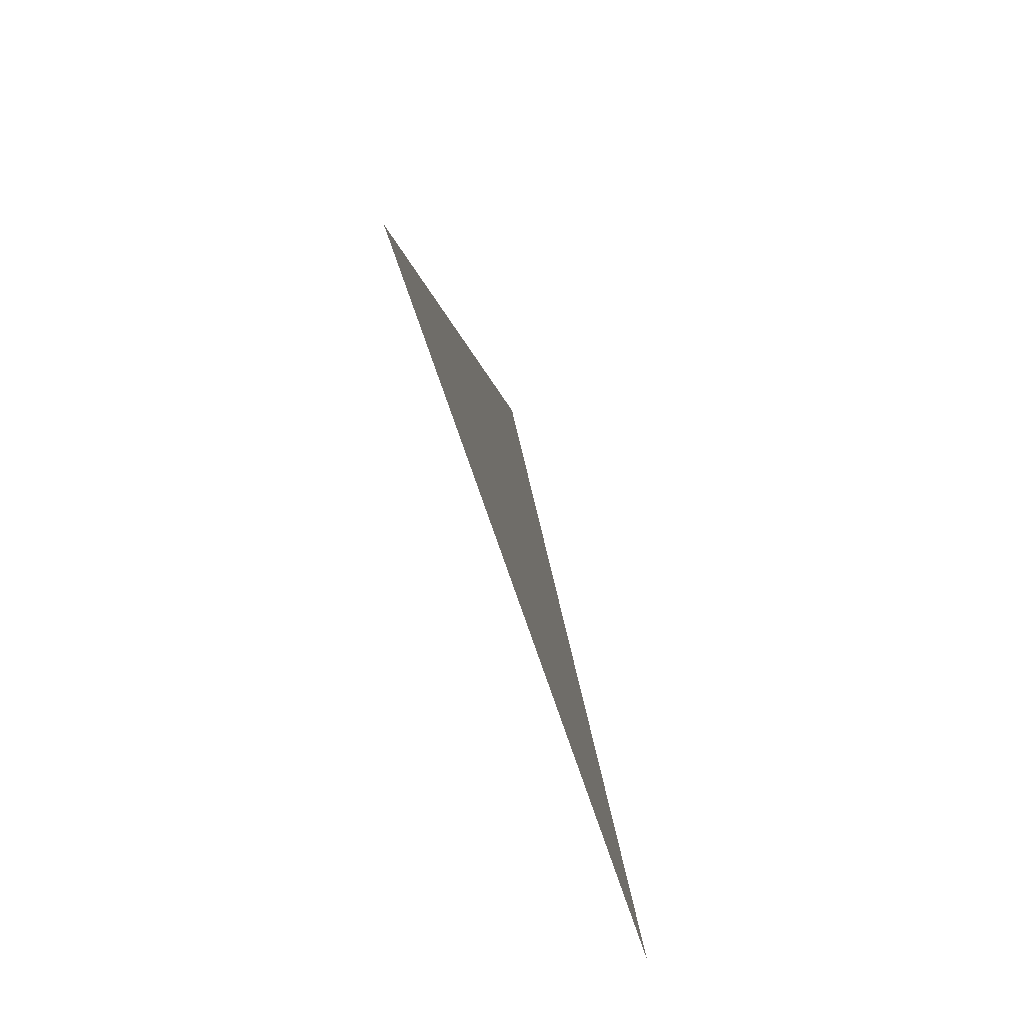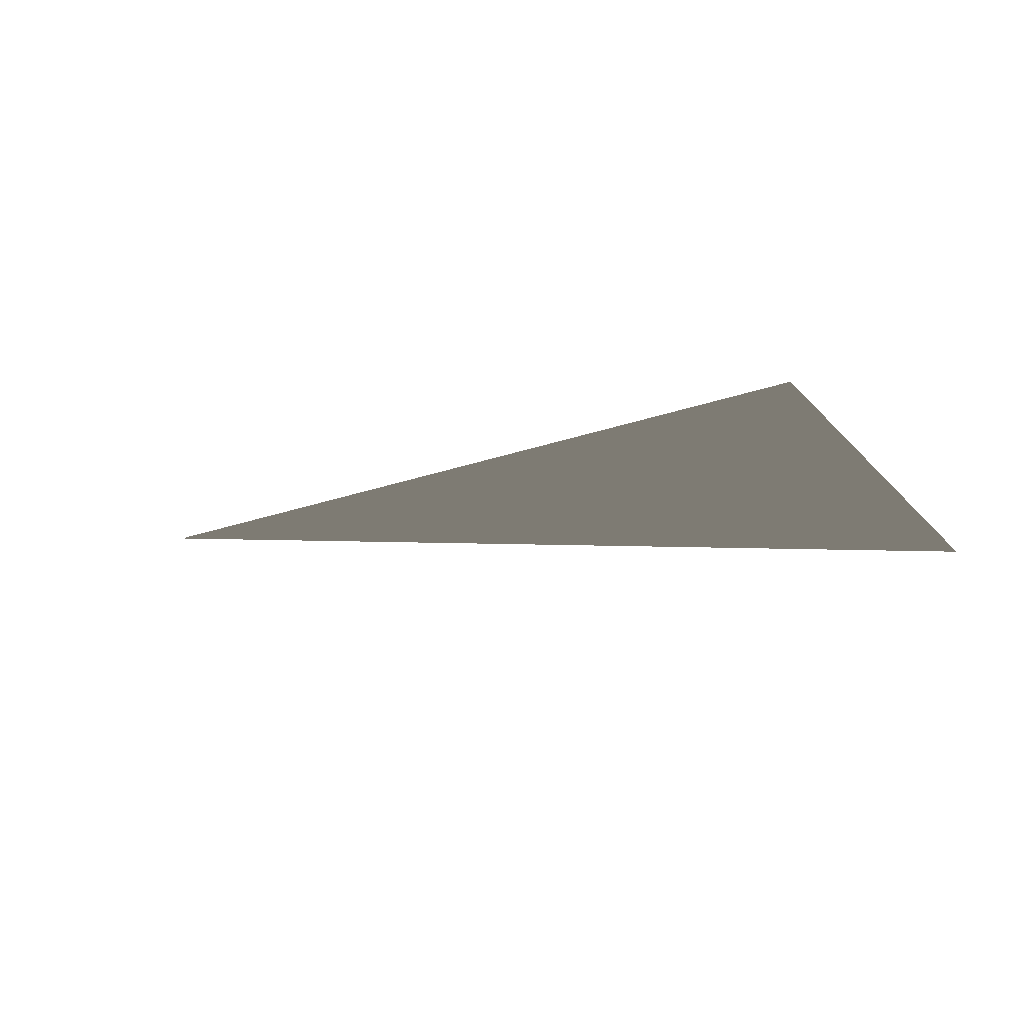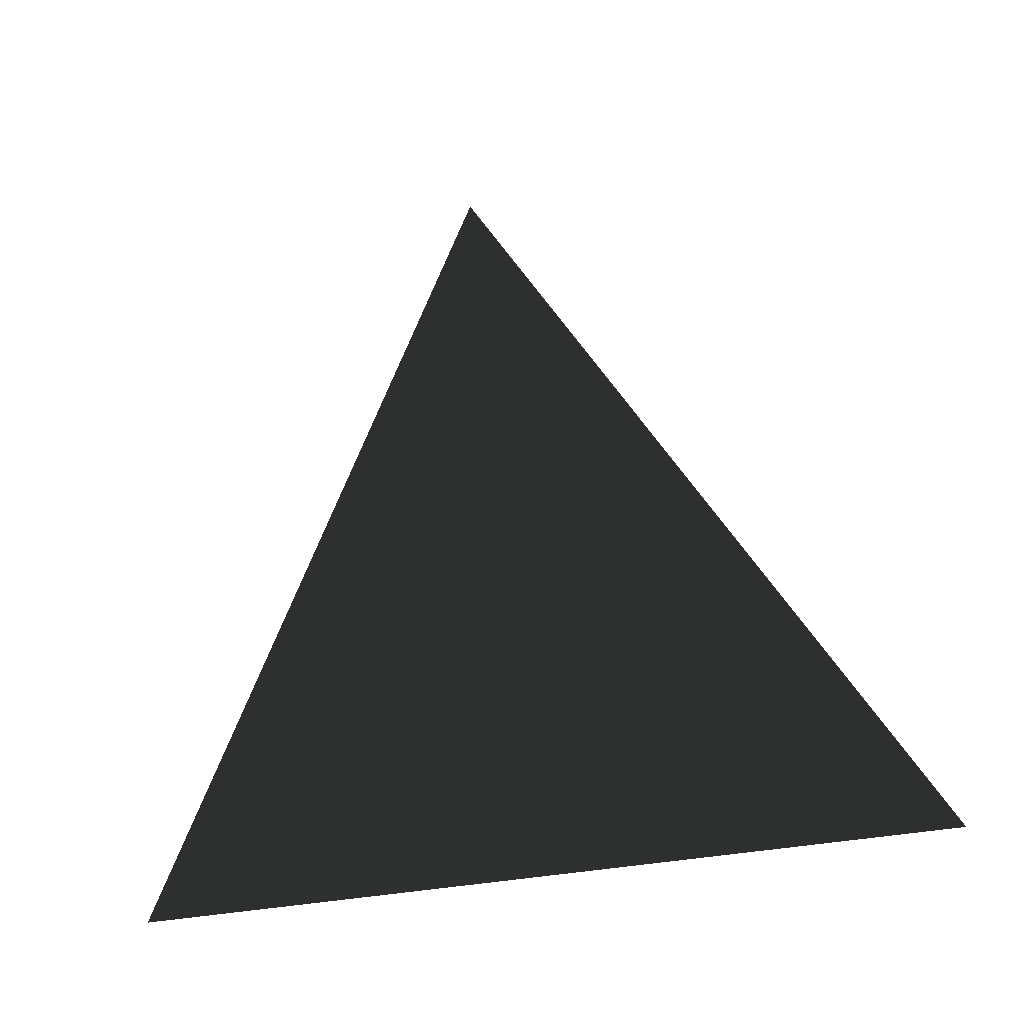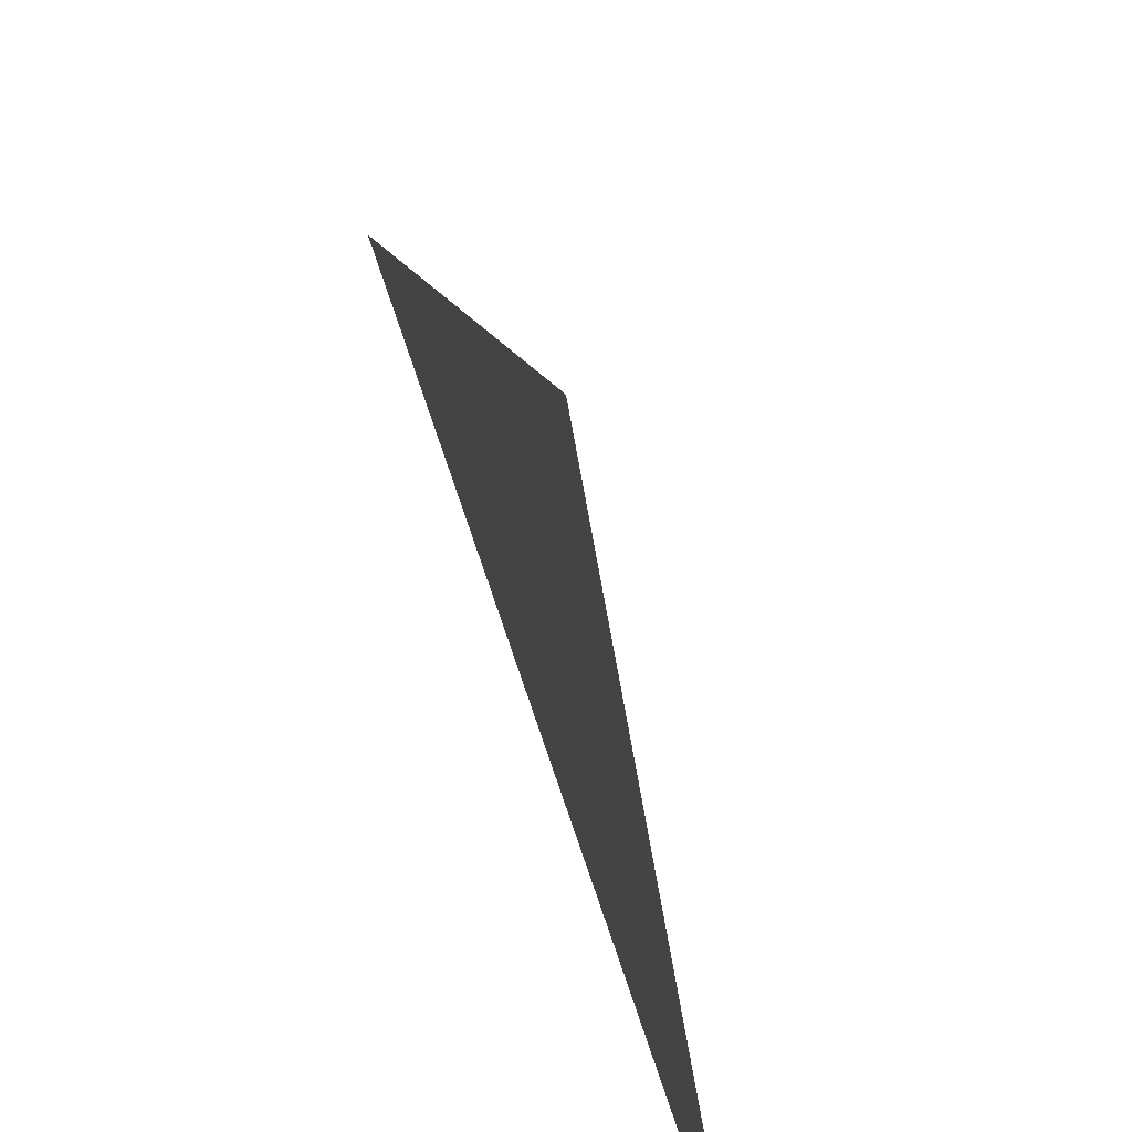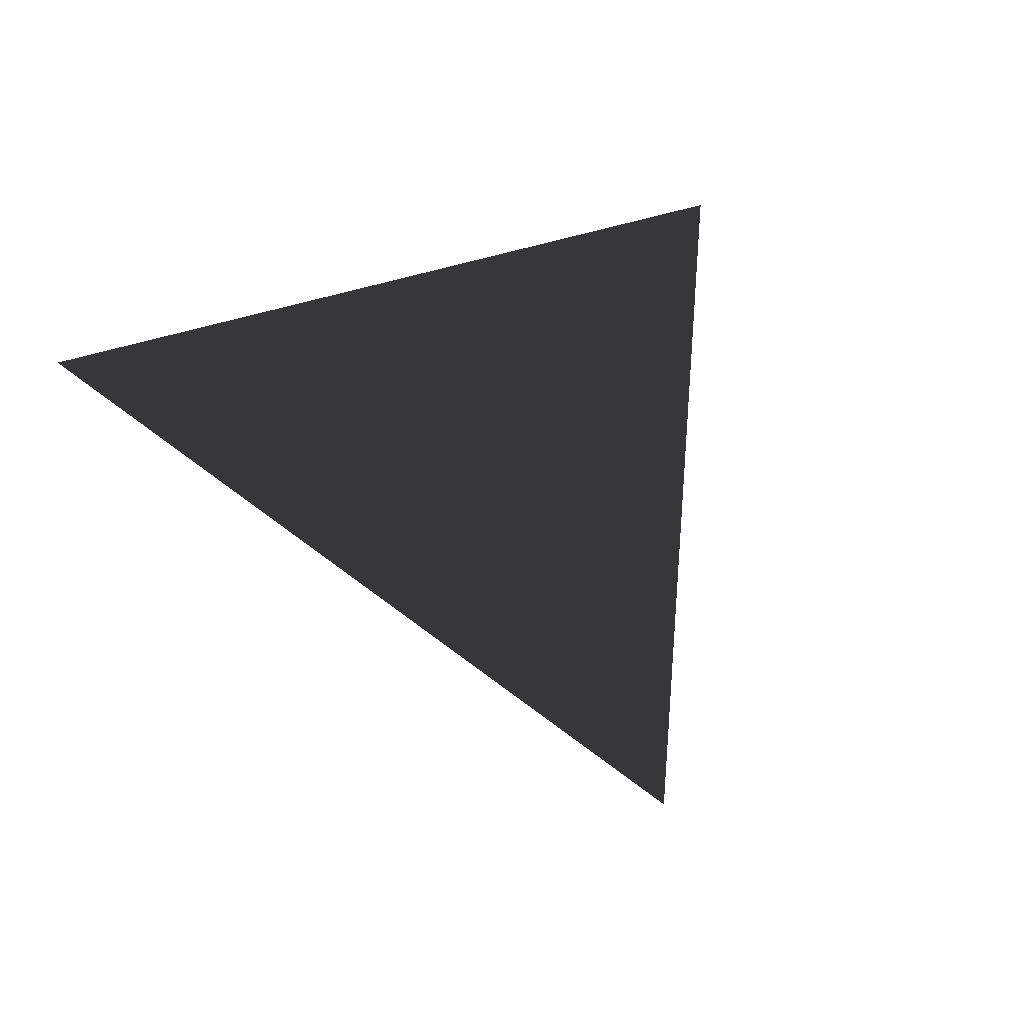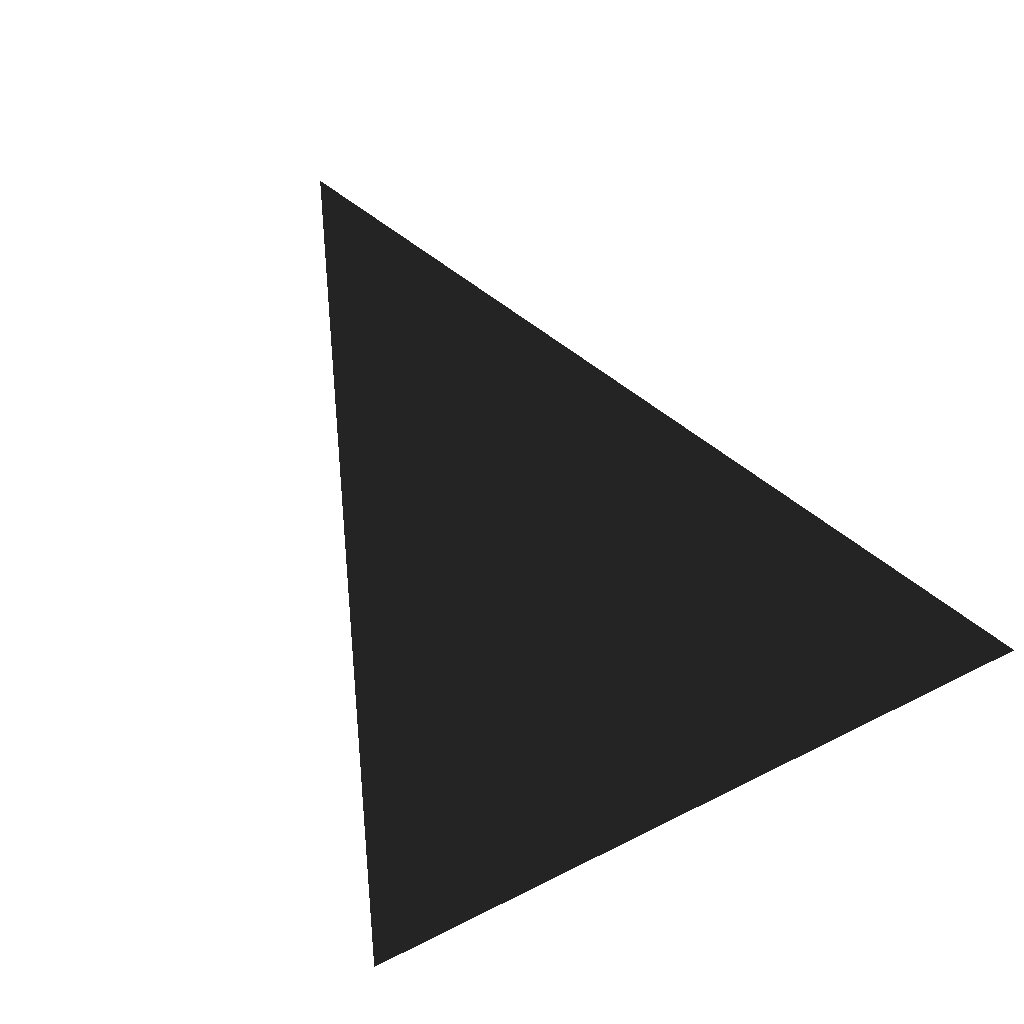
<metadata>
{"format":"obj","ext":"obj","renderer":"f3d","projection":"perspective","resolution":1024,"background":"white","views":[{"elev":79.7,"azim":70.5,"up":"+Y"},{"elev":-11.8,"azim":-68.6,"up":"+Z"},{"elev":62.1,"azim":-6.9,"up":"+Z"},{"elev":-67.1,"azim":107.1,"up":"+Y"},{"elev":47.0,"azim":159.2,"up":"+Z"},{"elev":-72.4,"azim":-151.1,"up":"+Z"}]}
</metadata>
<code>
v -0.5 -0.5 0
v 0 0.5 0
v 0.5 -0.5 0
f 1 2 3

</code>
